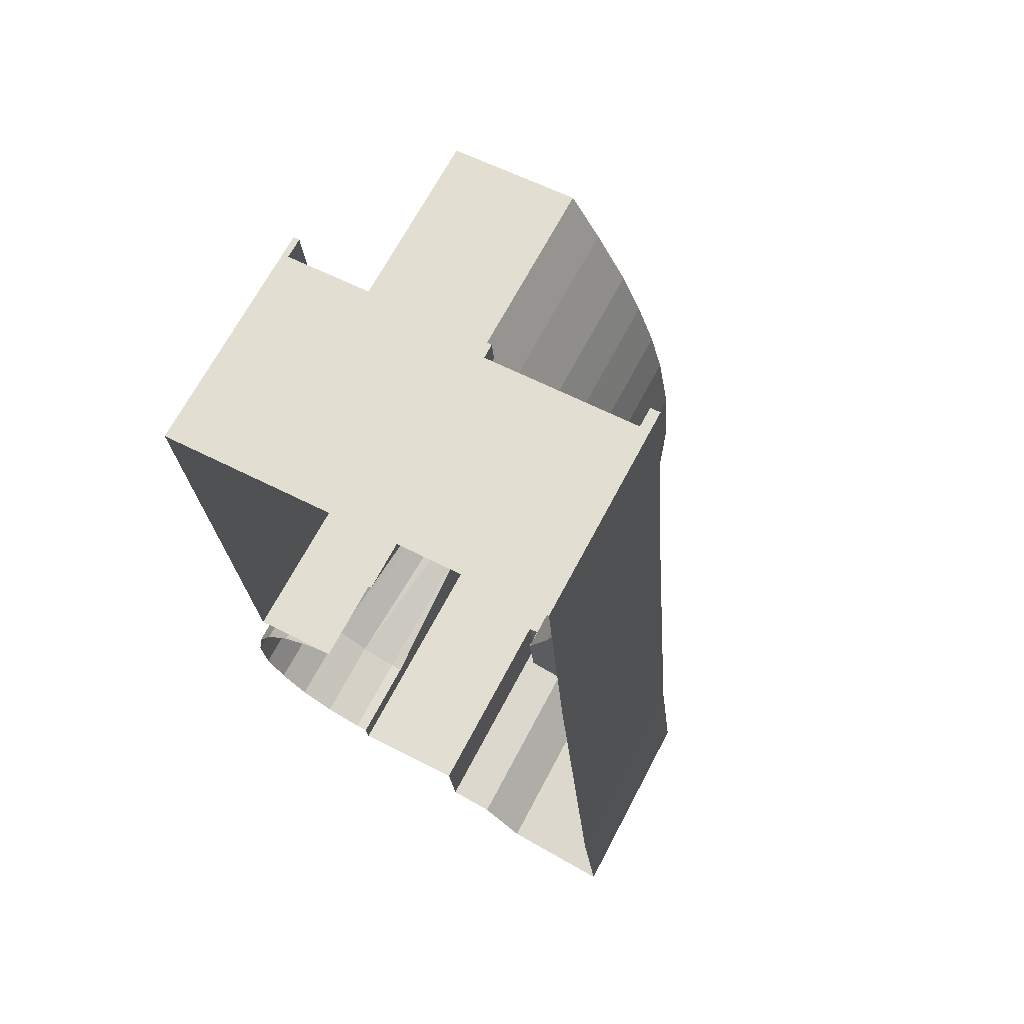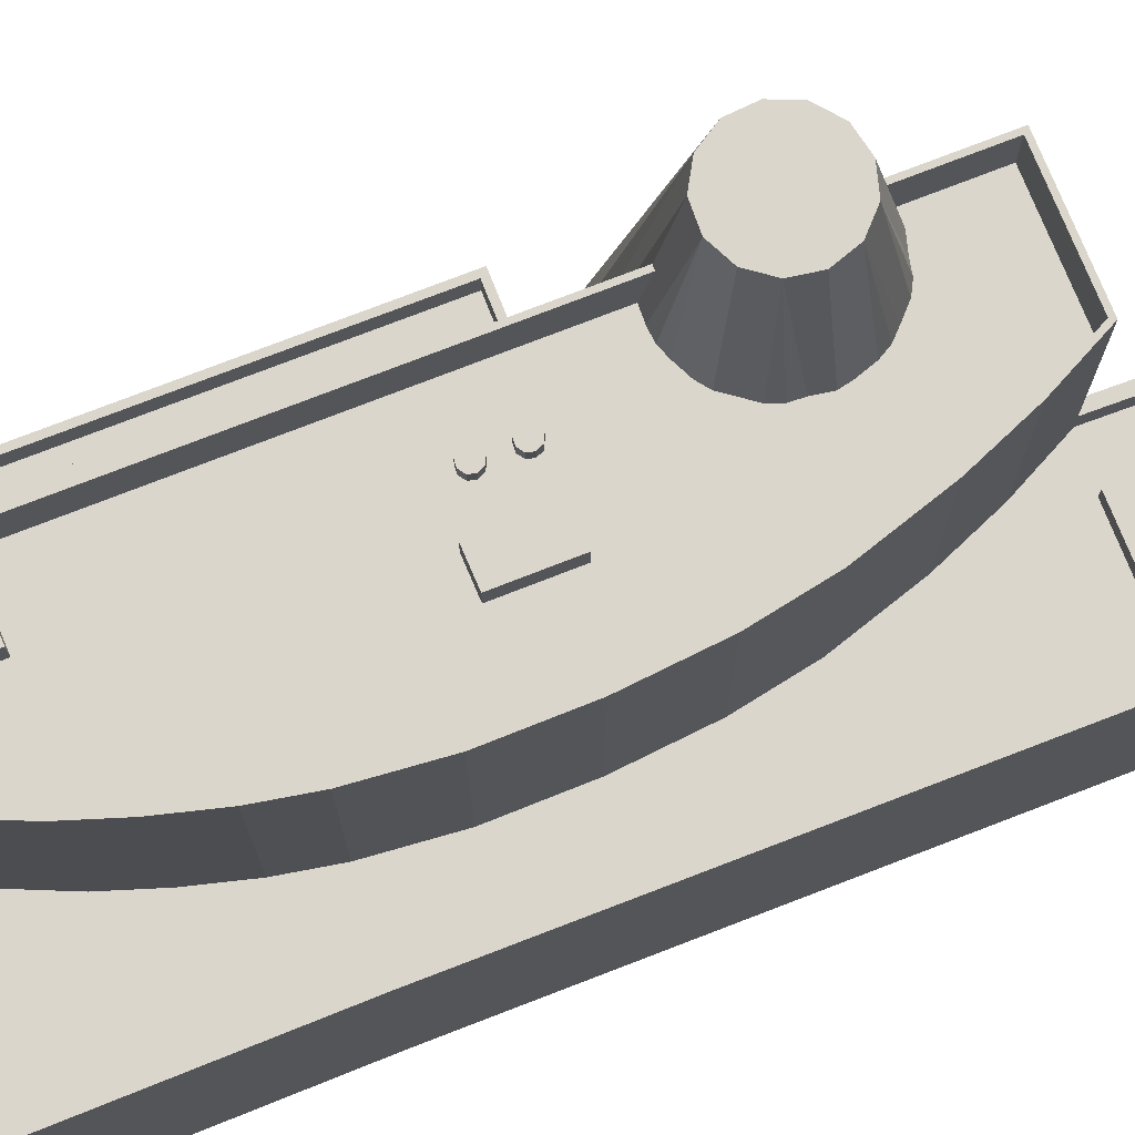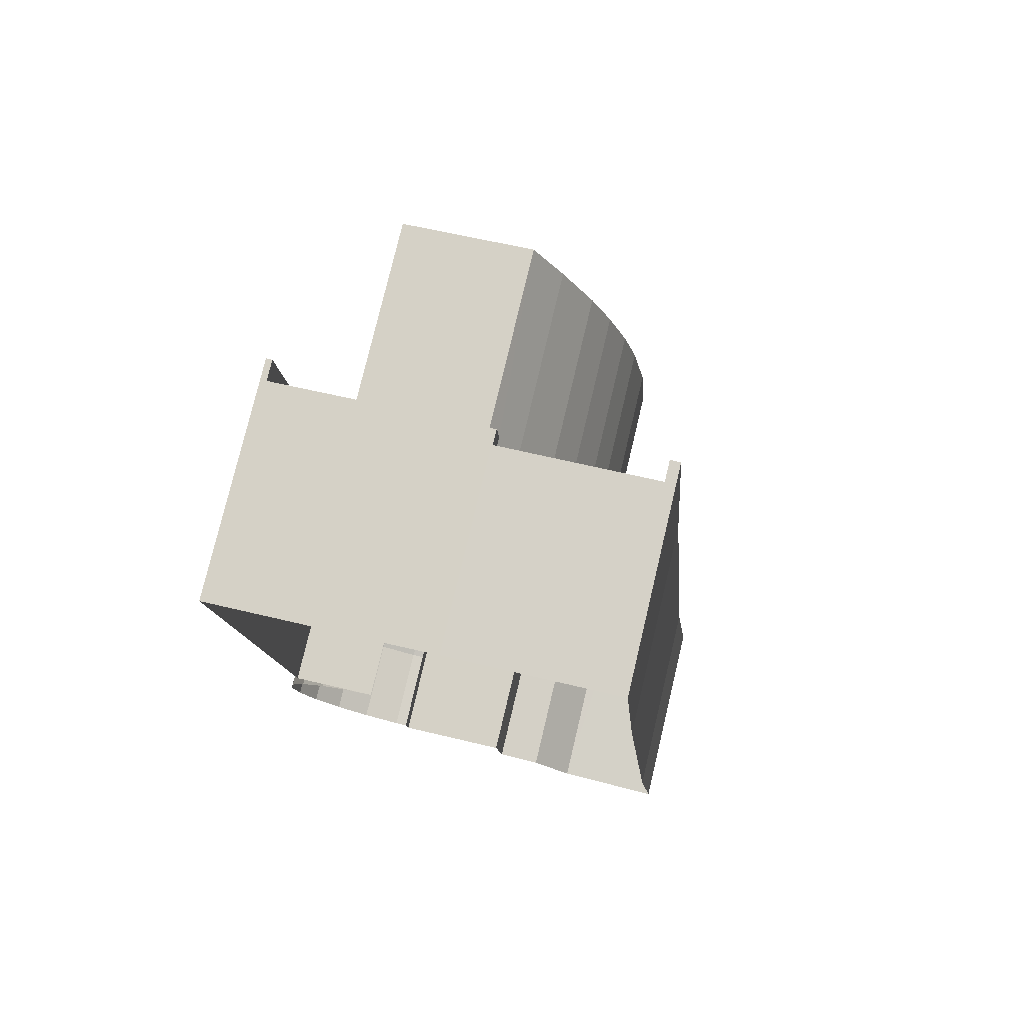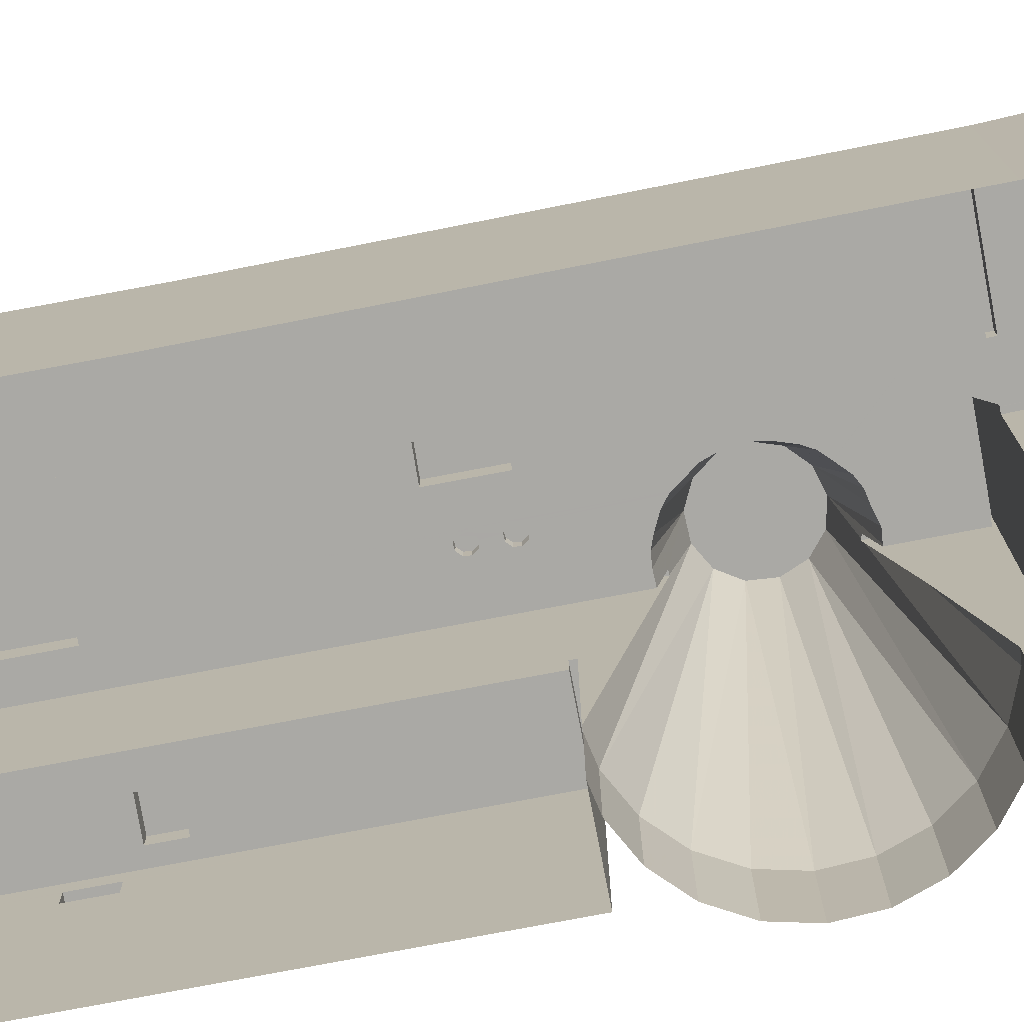
<metadata>
{"format":"obj","ext":"obj","renderer":"f3d","projection":"perspective","resolution":1024,"background":"white","views":[{"elev":68.2,"azim":-152.2,"up":"+Y"},{"elev":73.8,"azim":-116.1,"up":"+Z"},{"elev":77.9,"azim":-166.6,"up":"+Y"},{"elev":-75.3,"azim":-83.8,"up":"+Z"}]}
</metadata>
<code>
v -8267 -4.143e+04 -1.493
v -8259 -4.143e+04 -1.494
v -8262 -4.143e+04 -1.494
v -8257 -4.142e+04 -1.495
v -8297 -4.143e+04 -1.493
v -8288 -4.144e+04 -1.49
v -8299 -4.145e+04 -1.49
v -8266 -4.143e+04 -1.493
v -8255 -4.142e+04 -1.496
v -8284 -4.144e+04 -1.491
v -8279 -4.144e+04 -1.491
v -8279 -4.143e+04 -1.493
v -8268 -4.143e+04 -1.493
v -8255 -4.142e+04 -1.497
v -8274 -4.136e+04 -1.511
v -8291 -4.136e+04 -1.511
v -8274 -4.136e+04 -1.511
v -8293 -4.138e+04 -1.505
v -8265 -4.14e+04 -1.5
v -8255 -4.141e+04 -1.498
v -8253 -4.136e+04 -1.511
v -8257 -4.14e+04 -1.5
v -8257 -4.141e+04 -1.499
v -8259 -4.141e+04 -1.499
v -8262 -4.14e+04 -1.5
v -8254 -4.137e+04 17.02
v -8252 -4.137e+04 17.02
v -8252 -4.137e+04 17.02
v -8254 -4.137e+04 17.02
v -8274 -4.136e+04 17.4
v -8274 -4.136e+04 17.4
v -8274 -4.136e+04 17.4
v -8290 -4.136e+04 17.4
v -8280 -4.143e+04 17.42
v -8280 -4.143e+04 17.42
v -8280 -4.144e+04 17.42
v -8296 -4.143e+04 17.42
v -8298 -4.144e+04 17.43
v -8289 -4.144e+04 17.42
v -8292 -4.138e+04 17.41
v -8281 -4.137e+04 17.41
v -8275 -4.136e+04 17.4
v -8276 -4.136e+04 17.41
v -8296 -4.143e+04 17.42
v -8286 -4.14e+04 17.42
v -8284 -4.143e+04 17.42
v -8284 -4.144e+04 17.42
v -8286 -4.14e+04 17.41
v -8286 -4.139e+04 17.41
v -8296 -4.143e+04 17.42
v -8284 -4.142e+04 17.42
v -8282 -4.143e+04 17.42
v -8284 -4.143e+04 17.42
v -8286 -4.141e+04 17.42
v -8284 -4.138e+04 17.41
v -8279 -4.137e+04 17.41
v -8283 -4.138e+04 17.41
v -8280 -4.144e+04 19.42
v -8279 -4.143e+04 19.42
v -8280 -4.143e+04 19.42
v -8279 -4.144e+04 19.42
v -8289 -4.144e+04 19.42
v -8288 -4.144e+04 19.42
v -8284 -4.144e+04 19.42
v -8284 -4.144e+04 19.42
v -8291 -4.136e+04 19.4
v -8292 -4.138e+04 19.41
v -8290 -4.136e+04 19.4
v -8297 -4.143e+04 19.42
v -8296 -4.143e+04 19.42
v -8298 -4.144e+04 19.43
v -8299 -4.145e+04 19.43
v -8293 -4.138e+04 19.41
v -8296 -4.143e+04 18.96
v -8284 -4.143e+04 18.96
v -8284 -4.143e+04 18.96
v -8296 -4.143e+04 18.96
v -8275 -4.136e+04 18.9
v -8274 -4.136e+04 18.9
v -8274 -4.136e+04 18.9
v -8259 -4.136e+04 18.9
v -8262 -4.136e+04 18.9
v -8265 -4.14e+04 18.91
v -8262 -4.14e+04 18.91
v -8260 -4.138e+04 18.91
v -8260 -4.137e+04 18.91
v -8256 -4.137e+04 18.91
v -8253 -4.136e+04 18.9
v -8257 -4.138e+04 18.91
v -8257 -4.14e+04 18.92
v -8253 -4.136e+04 20.9
v -8257 -4.14e+04 20.92
v -8253 -4.136e+04 20.9
v -8257 -4.14e+04 20.92
v -8265 -4.14e+04 20.92
v -8265 -4.14e+04 20.91
v -8257 -4.138e+04 20.6
v -8256 -4.137e+04 20.6
v -8260 -4.137e+04 20.6
v -8260 -4.138e+04 20.6
v -8254 -4.137e+04 19.02
v -8252 -4.137e+04 19.02
v -8252 -4.137e+04 19.02
v -8254 -4.137e+04 19.02
v -8265 -4.14e+04 7.364
v -8262 -4.14e+04 7.075
v -8265 -4.14e+04 7.075
v -8266 -4.141e+04 43.77
v -8266 -4.141e+04 36.02
v -8266 -4.141e+04 36.02
v -8274 -4.142e+04 32.02
v -8272 -4.142e+04 43.77
v -8275 -4.142e+04 32.02
v -8273 -4.142e+04 43.77
v -8275 -4.142e+04 32.02
v -8275 -4.142e+04 32.02
v -8272 -4.141e+04 43.77
v -8275 -4.141e+04 32.02
v -8275 -4.141e+04 32.02
v -8274 -4.141e+04 32.02
v -8270 -4.141e+04 43.77
v -8273 -4.141e+04 32.02
v -8272 -4.141e+04 32.02
v -8273 -4.141e+04 32.02
v -8271 -4.141e+04 32.02
v -8268 -4.141e+04 43.77
v -8270 -4.141e+04 32.02
v -8269 -4.141e+04 32.02
v -8267 -4.141e+04 32.02
v -8266 -4.141e+04 32.02
v -8266 -4.141e+04 36.02
v -8264 -4.141e+04 43.77
v -8259 -4.141e+04 7.076
v -8257 -4.141e+04 7.076
v -8263 -4.142e+04 43.77
v -8255 -4.141e+04 7.077
v -8255 -4.142e+04 7.078
v -8263 -4.142e+04 43.77
v -8255 -4.142e+04 7.079
v -8264 -4.142e+04 43.77
v -8257 -4.142e+04 7.08
v -8259 -4.143e+04 7.081
v -8266 -4.142e+04 43.77
v -8262 -4.143e+04 7.081
v -8267 -4.143e+04 23.53
v -8266 -4.143e+04 7.082
v -8267 -4.142e+04 35.27
v -8268 -4.142e+04 43.77
v -8267 -4.142e+04 36.02
v -8267 -4.142e+04 36.02
v -8267 -4.142e+04 32.03
v -8267 -4.142e+04 36.02
v -8267 -4.142e+04 32.03
v -8267 -4.143e+04 7.082
v -8269 -4.142e+04 32.03
v -8270 -4.142e+04 43.77
v -8270 -4.142e+04 32.03
v -8271 -4.142e+04 32.02
v -8272 -4.142e+04 32.02
v -8274 -4.142e+04 32.02
v -8274 -4.142e+04 32.02
v -8269 -4.136e+04 32.01
v -8268 -4.136e+04 32.01
v -8273 -4.136e+04 32.01
v -8281 -4.143e+04 32.03
v -8279 -4.143e+04 32.03
v -8274 -4.143e+04 32.03
v -8275 -4.136e+04 32.01
v -8278 -4.139e+04 32.02
v -8269 -4.137e+04 32.01
v -8275 -4.14e+04 32.02
v -8272 -4.14e+04 32.02
v -8278 -4.14e+04 32.02
v -8275 -4.139e+04 32.02
v -8272 -4.14e+04 32.02
v -8283 -4.142e+04 32.02
v -8282 -4.143e+04 32.03
v -8285 -4.141e+04 32.02
v -8286 -4.14e+04 32.02
v -8276 -4.136e+04 32.01
v -8286 -4.14e+04 32.02
v -8279 -4.137e+04 32.01
v -8285 -4.139e+04 32.02
v -8281 -4.137e+04 32.01
v -8284 -4.138e+04 32.01
v -8283 -4.138e+04 32.01
v -8268 -4.143e+04 32.03
v -8272 -4.14e+04 32.02
v -8272 -4.14e+04 32.02
v -8265 -4.14e+04 32.02
v -8270 -4.14e+04 32.02
v -8271 -4.14e+04 32.02
v -8270 -4.14e+04 32.02
v -8271 -4.14e+04 32.02
v -8270 -4.14e+04 32.02
v -8272 -4.14e+04 32.02
v -8270 -4.14e+04 32.02
v -8271 -4.14e+04 32.02
v -8266 -4.137e+04 32.01
v -8265 -4.139e+04 32.02
v -8262 -4.136e+04 32.01
v -8271 -4.14e+04 32.02
v -8266 -4.136e+04 32.01
v -8271 -4.14e+04 32.02
v -8270 -4.14e+04 32.02
v -8270 -4.14e+04 32.02
v -8271 -4.14e+04 32.02
v -8271 -4.14e+04 32.02
v -8270 -4.14e+04 32.02
v -8270 -4.14e+04 32.02
v -8268 -4.143e+04 36.03
v -8268 -4.143e+04 36.03
v -8280 -4.143e+04 36.03
v -8279 -4.143e+04 36.03
v -8282 -4.143e+04 36.03
v -8283 -4.142e+04 36.02
v -8284 -4.142e+04 36.02
v -8262 -4.136e+04 36.01
v -8262 -4.136e+04 36.01
v -8274 -4.136e+04 36.01
v -8285 -4.141e+04 36.02
v -8286 -4.141e+04 36.02
v -8276 -4.136e+04 36.01
v -8273 -4.136e+04 36.01
v -8286 -4.14e+04 36.02
v -8279 -4.137e+04 36.01
v -8279 -4.137e+04 36.01
v -8286 -4.14e+04 36.02
v -8286 -4.14e+04 36.02
v -8281 -4.137e+04 36.01
v -8285 -4.139e+04 36.02
v -8286 -4.139e+04 36.02
v -8283 -4.138e+04 36.01
v -8283 -4.138e+04 36.01
v -8284 -4.138e+04 36.01
v -8284 -4.138e+04 36.01
v -8282 -4.143e+04 36.03
v -8286 -4.14e+04 36.02
v -8281 -4.137e+04 36.01
v -8276 -4.136e+04 36.01
v -8266 -4.137e+04 34.21
v -8266 -4.136e+04 34.2
v -8269 -4.136e+04 34.2
v -8269 -4.137e+04 34.21
v -8275 -4.14e+04 34.13
v -8275 -4.139e+04 34.13
v -8278 -4.139e+04 34.13
v -8278 -4.14e+04 34.13
v -8270 -4.14e+04 33.17
v -8270 -4.14e+04 33.17
v -8270 -4.14e+04 33.17
v -8270 -4.14e+04 33.17
v -8271 -4.14e+04 33.17
v -8272 -4.14e+04 33.17
v -8272 -4.14e+04 33.17
v -8271 -4.14e+04 33.17
v -8272 -4.14e+04 33.17
v -8271 -4.14e+04 33.17
v -8270 -4.14e+04 33.17
v -8270 -4.14e+04 33.17
v -8270 -4.14e+04 33.17
v -8271 -4.14e+04 33.17
v -8271 -4.14e+04 33.17
v -8271 -4.14e+04 33.17
v -8270 -4.14e+04 33.17
v -8271 -4.14e+04 33.17
v -8253 -4.136e+04 18.9
v -8257 -4.14e+04 18.92
v -8254 -4.137e+04 18.91
v -8254 -4.137e+04 18.91
f 1 2 3
f 1 4 2
f 5 6 7
f 1 3 8
f 1 9 4
f 10 6 5
f 11 10 12
f 1 13 12
f 1 14 9
f 15 16 17
f 18 16 15
f 5 18 19
f 14 19 20
f 19 15 21
f 22 19 21
f 20 19 23
f 23 19 24
f 24 19 25
f 10 5 12
f 19 1 12
f 1 19 14
f 19 18 15
f 12 5 19
f 26 27 28
f 29 26 28
f 30 31 32
f 32 33 30
f 34 35 36
f 37 38 39
f 33 40 41
f 42 30 43
f 40 44 45
f 36 46 47
f 37 39 47
f 40 48 49
f 50 37 46
f 40 45 48
f 51 44 52
f 53 46 35
f 44 53 52
f 54 44 51
f 45 44 54
f 52 53 35
f 40 49 55
f 33 41 56
f 33 56 43
f 55 57 40
f 41 40 57
f 30 33 43
f 35 46 36
f 37 47 46
f 58 59 60
f 59 58 61
f 62 63 64
f 64 65 58
f 65 61 58
f 64 63 65
f 66 67 68
f 67 69 70
f 69 71 70
f 72 71 69
f 67 66 73
f 73 69 67
f 74 75 76
f 74 77 75
f 78 79 80
f 81 80 82
f 83 84 85
f 83 85 82
f 82 80 79
f 86 81 82
f 85 86 82
f 81 86 87
f 87 88 81
f 88 89 90
f 84 89 85
f 90 89 84
f 88 87 89
f 91 92 93
f 93 92 94
f 94 92 95
f 92 96 95
f 97 98 99
f 100 97 99
f 101 102 103
f 101 104 102
f 105 106 107
f 108 106 109
f 110 108 109
f 106 105 109
f 111 112 113
f 112 114 115
f 113 112 115
f 115 114 116
f 114 117 118
f 116 114 118
f 118 117 119
f 119 117 120
f 117 121 122
f 120 117 122
f 121 123 124
f 122 121 124
f 123 121 125
f 121 126 127
f 125 121 127
f 127 126 128
f 128 126 129
f 130 129 131
f 129 126 131
f 131 108 110
f 131 126 108
f 106 132 133
f 108 132 106
f 132 134 133
f 134 135 136
f 132 135 134
f 135 137 136
f 135 138 137
f 137 138 139
f 139 140 141
f 138 140 139
f 140 142 141
f 142 143 144
f 140 143 142
f 144 145 146
f 144 147 145
f 148 149 143
f 144 143 147
f 148 150 149
f 143 149 147
f 151 152 148
f 148 152 150
f 153 152 151
f 154 146 145
f 155 151 148
f 148 156 157
f 155 148 157
f 157 156 158
f 158 156 159
f 160 112 111
f 160 161 112
f 161 159 156
f 112 161 156
f 126 121 156
f 143 108 126
f 121 117 156
f 143 132 108
f 117 114 112
f 132 138 135
f 156 117 112
f 140 138 132
f 148 126 156
f 140 132 143
f 143 126 148
f 162 163 164
f 165 166 167
f 168 162 164
f 168 169 170
f 171 124 172
f 165 167 161
f 173 165 116
f 162 168 170
f 173 122 124
f 173 124 171
f 174 175 170
f 171 172 175
f 171 175 174
f 169 174 170
f 173 120 122
f 160 165 161
f 119 120 173
f 118 119 116
f 116 165 115
f 113 115 165
f 111 165 160
f 113 165 111
f 119 173 116
f 173 176 177
f 177 165 173
f 173 178 176
f 173 179 178
f 169 168 180
f 173 181 179
f 169 180 182
f 173 169 181
f 181 169 183
f 169 182 184
f 183 169 185
f 186 169 184
f 185 169 186
f 187 153 151
f 187 155 167
f 159 161 167
f 155 157 167
f 158 159 167
f 157 158 167
f 187 151 155
f 124 188 172
f 172 188 189
f 190 191 130
f 192 193 190
f 191 129 130
f 125 127 194
f 128 129 195
f 194 127 128
f 196 123 125
f 196 124 123
f 196 125 194
f 124 196 188
f 194 128 195
f 195 129 191
f 197 191 190
f 193 197 190
f 198 170 175
f 199 200 201
f 170 202 200
f 200 199 170
f 162 203 163
f 163 203 201
f 198 202 170
f 203 199 201
f 175 204 198
f 175 172 204
f 205 200 202
f 190 200 205
f 190 206 192
f 192 207 189
f 207 172 189
f 192 208 207
f 204 172 207
f 206 208 192
f 190 209 206
f 190 205 210
f 190 210 209
f 211 212 213
f 214 215 213
f 216 217 215
f 211 149 212
f 218 219 220
f 221 222 217
f 218 109 219
f 223 224 220
f 225 222 221
f 226 227 223
f 225 228 229
f 218 110 109
f 131 110 218
f 150 152 149
f 230 227 226
f 229 231 232
f 233 234 230
f 232 231 235
f 235 236 233
f 216 215 237
f 221 217 216
f 237 215 214
f 225 221 228
f 212 214 213
f 149 152 212
f 229 228 238
f 229 238 231
f 231 236 235
f 236 234 233
f 234 239 230
f 230 239 227
f 227 240 223
f 224 218 220
f 240 224 223
f 241 242 243
f 244 241 243
f 245 246 247
f 248 245 247
f 249 250 251
f 252 249 251
f 250 253 251
f 254 253 255
f 251 253 256
f 254 255 257
f 256 253 254
f 258 259 260
f 259 261 260
f 258 262 263
f 262 264 263
f 265 259 258
f 265 258 266
f 266 258 263
f 15 17 32
f 31 15 32
f 7 6 39
f 39 6 63
f 72 7 38
f 72 38 71
f 39 63 62
f 38 7 39
f 59 11 12
f 59 61 11
f 61 65 10
f 11 61 10
f 65 6 10
f 65 63 6
f 7 72 69
f 5 7 69
f 5 69 73
f 18 5 73
f 18 73 66
f 16 18 66
f 66 68 33
f 66 33 16
f 33 17 16
f 33 32 17
f 36 58 60
f 34 36 60
f 58 36 47
f 64 58 47
f 64 47 39
f 62 64 39
f 70 71 38
f 37 70 38
f 37 50 77
f 77 70 37
f 70 74 67
f 40 74 44
f 67 74 40
f 70 77 74
f 68 40 33
f 68 67 40
f 77 46 75
f 77 50 46
f 74 76 53
f 44 74 53
f 76 46 53
f 76 75 46
f 93 267 91
f 80 81 31
f 30 80 31
f 88 267 21
f 15 81 21
f 91 267 88
f 81 88 21
f 31 81 15
f 268 22 29
f 26 267 269
f 267 26 21
f 22 21 29
f 270 268 29
f 29 21 26
f 19 22 107
f 107 268 105
f 105 268 95
f 22 268 107
f 268 94 95
f 42 78 80
f 30 42 80
f 269 267 101
f 268 270 104
f 104 101 93
f 94 268 104
f 101 267 93
f 94 104 93
f 90 91 88
f 90 92 91
f 90 84 92
f 84 83 96
f 92 84 96
f 87 99 98
f 87 86 99
f 89 98 97
f 89 87 98
f 89 97 100
f 85 89 100
f 85 100 99
f 86 85 99
f 27 269 103
f 103 269 101
f 26 269 27
f 103 102 28
f 27 103 28
f 102 270 28
f 28 270 29
f 104 270 102
f 107 106 25
f 19 107 25
f 106 24 25
f 106 133 24
f 133 23 24
f 133 134 23
f 134 20 23
f 134 136 20
f 136 14 20
f 136 137 14
f 137 9 14
f 137 139 9
f 139 4 9
f 139 141 4
f 141 2 4
f 141 142 2
f 142 3 2
f 142 144 3
f 144 8 3
f 144 146 8
f 154 8 146
f 154 1 8
f 1 154 13
f 13 154 211
f 149 211 147
f 211 145 147
f 154 145 211
f 213 35 60
f 213 59 211
f 59 13 211
f 60 35 34
f 59 12 13
f 213 60 59
f 82 96 83
f 95 109 105
f 82 219 96
f 219 109 96
f 96 109 95
f 35 213 215
f 52 35 215
f 217 52 215
f 217 51 52
f 222 51 217
f 222 54 51
f 225 54 222
f 225 45 54
f 229 45 225
f 229 48 45
f 232 48 229
f 232 49 48
f 235 49 232
f 235 55 49
f 233 55 235
f 233 57 55
f 230 57 233
f 230 41 57
f 226 41 230
f 226 56 41
f 56 226 223
f 43 56 223
f 220 78 223
f 223 78 43
f 220 79 78
f 43 78 42
f 220 219 82
f 79 220 82
f 201 218 163
f 163 224 164
f 163 218 224
f 153 187 212
f 152 153 212
f 200 190 131
f 201 200 218
f 190 130 131
f 200 131 218
f 166 214 167
f 167 212 187
f 167 214 212
f 166 165 214
f 165 177 237
f 214 165 237
f 216 237 177
f 176 216 177
f 221 176 178
f 221 216 176
f 228 178 179
f 228 221 178
f 238 179 181
f 238 228 179
f 231 181 183
f 231 238 181
f 236 183 185
f 236 231 183
f 234 185 186
f 234 236 185
f 239 186 184
f 239 234 186
f 227 184 182
f 227 239 184
f 240 182 180
f 240 227 182
f 164 224 168
f 168 240 180
f 168 224 240
f 203 243 242
f 203 162 243
f 199 242 241
f 199 203 242
f 199 241 244
f 170 199 244
f 170 244 243
f 162 170 243
f 174 247 246
f 174 169 247
f 171 246 245
f 171 174 246
f 171 245 248
f 173 171 248
f 173 248 247
f 169 173 247
f 193 192 253
f 250 193 253
f 197 250 249
f 197 193 250
f 191 249 252
f 191 197 249
f 195 191 252
f 251 195 252
f 194 251 256
f 194 195 251
f 194 256 254
f 196 194 254
f 196 254 257
f 188 196 257
f 188 257 255
f 189 188 255
f 189 255 253
f 192 189 253
f 205 258 260
f 205 202 258
f 210 260 261
f 210 205 260
f 209 261 259
f 209 210 261
f 206 259 265
f 206 209 259
f 208 265 266
f 208 206 265
f 208 266 263
f 207 208 263
f 207 263 264
f 204 207 264
f 204 264 262
f 198 204 262
f 198 262 258
f 202 198 258

</code>
